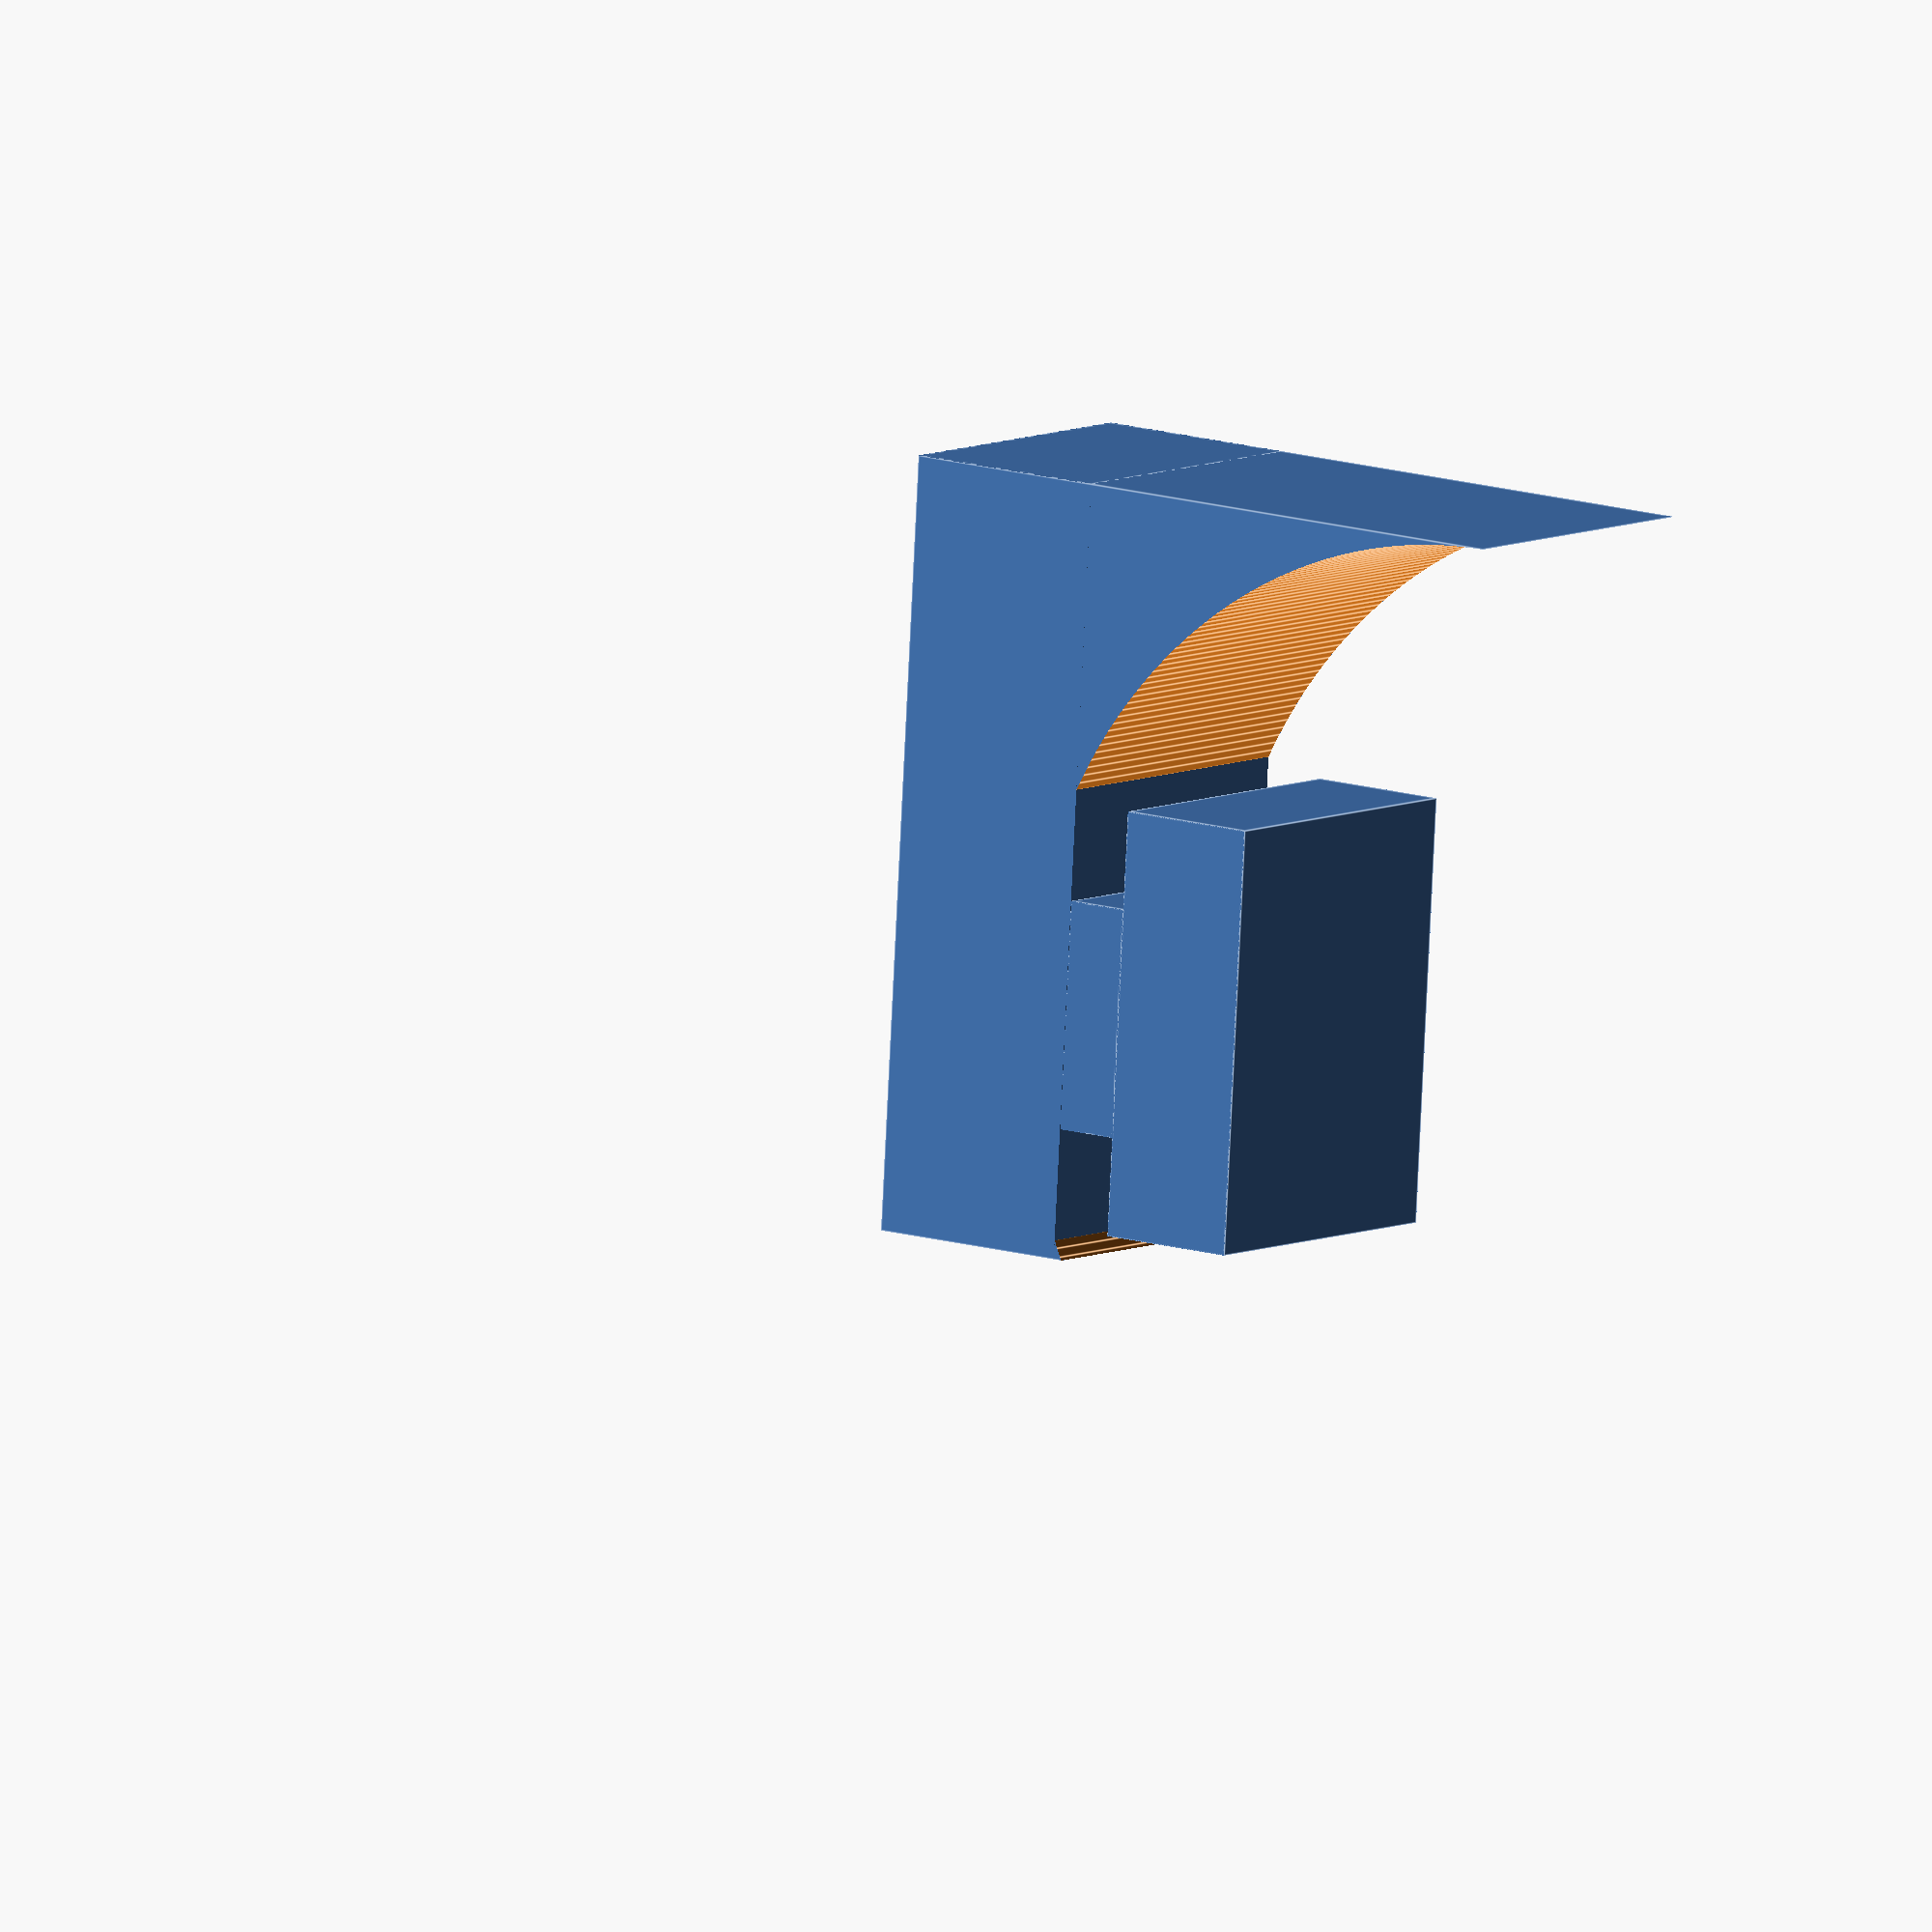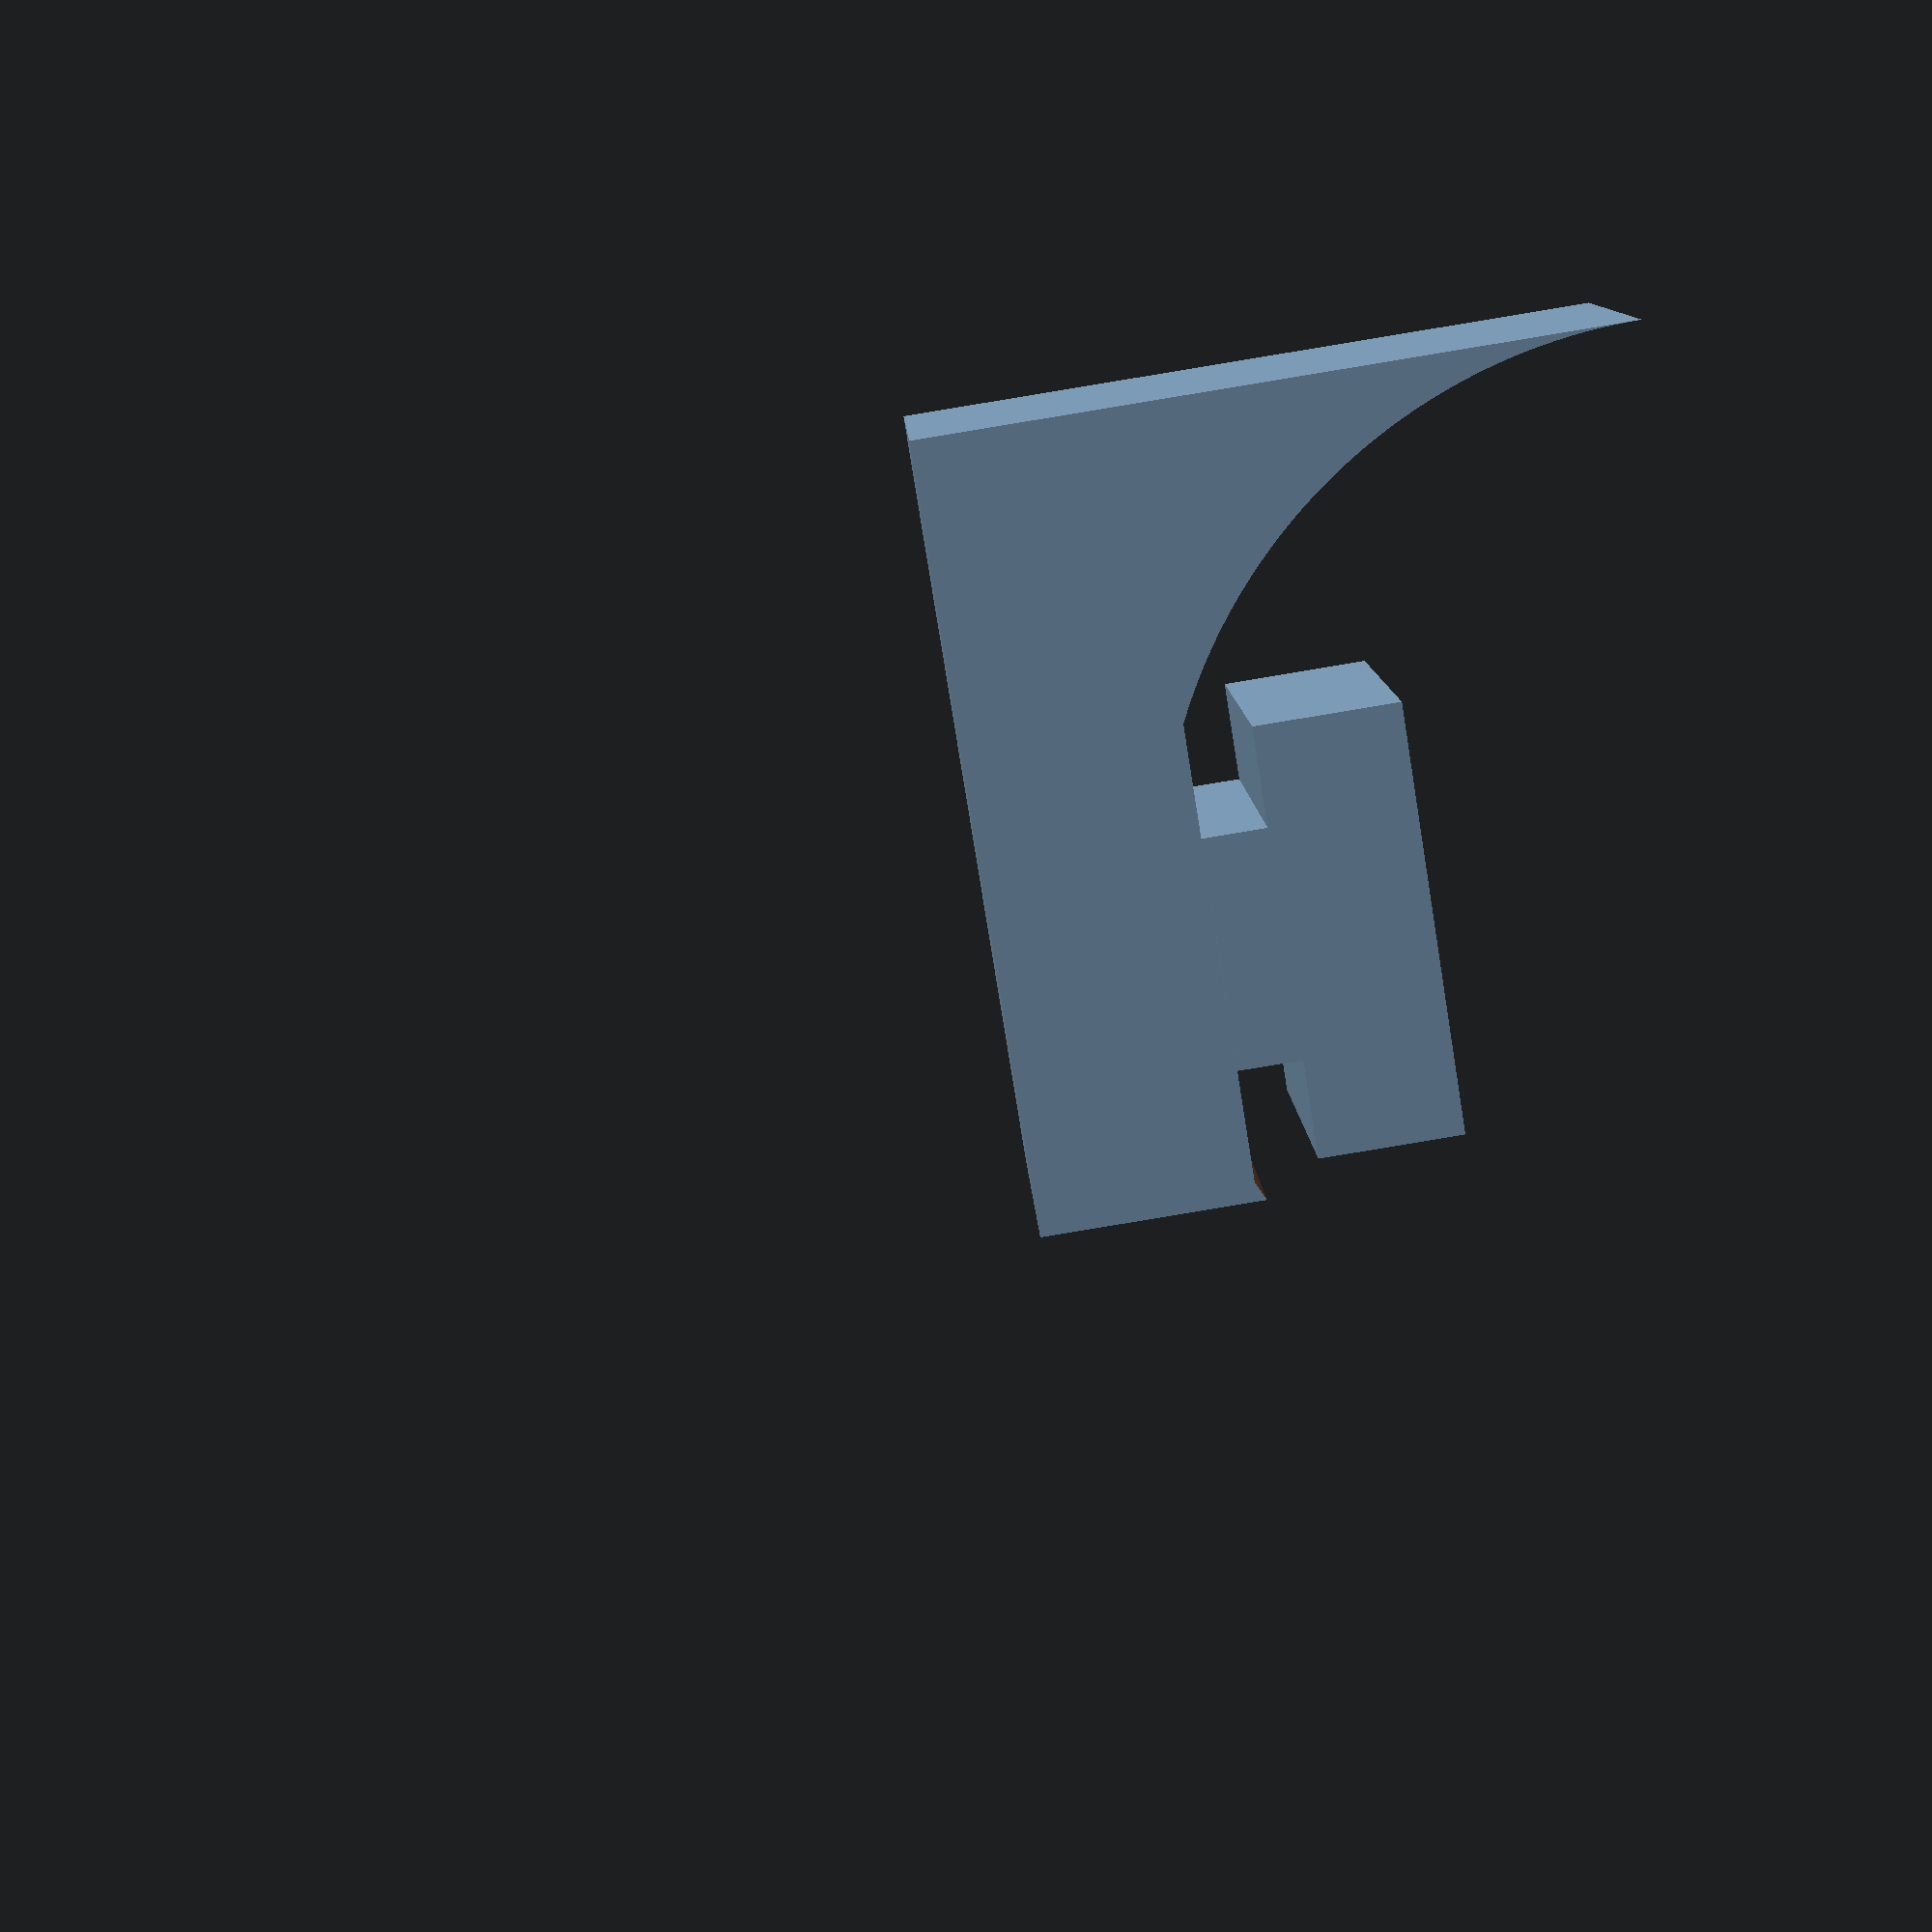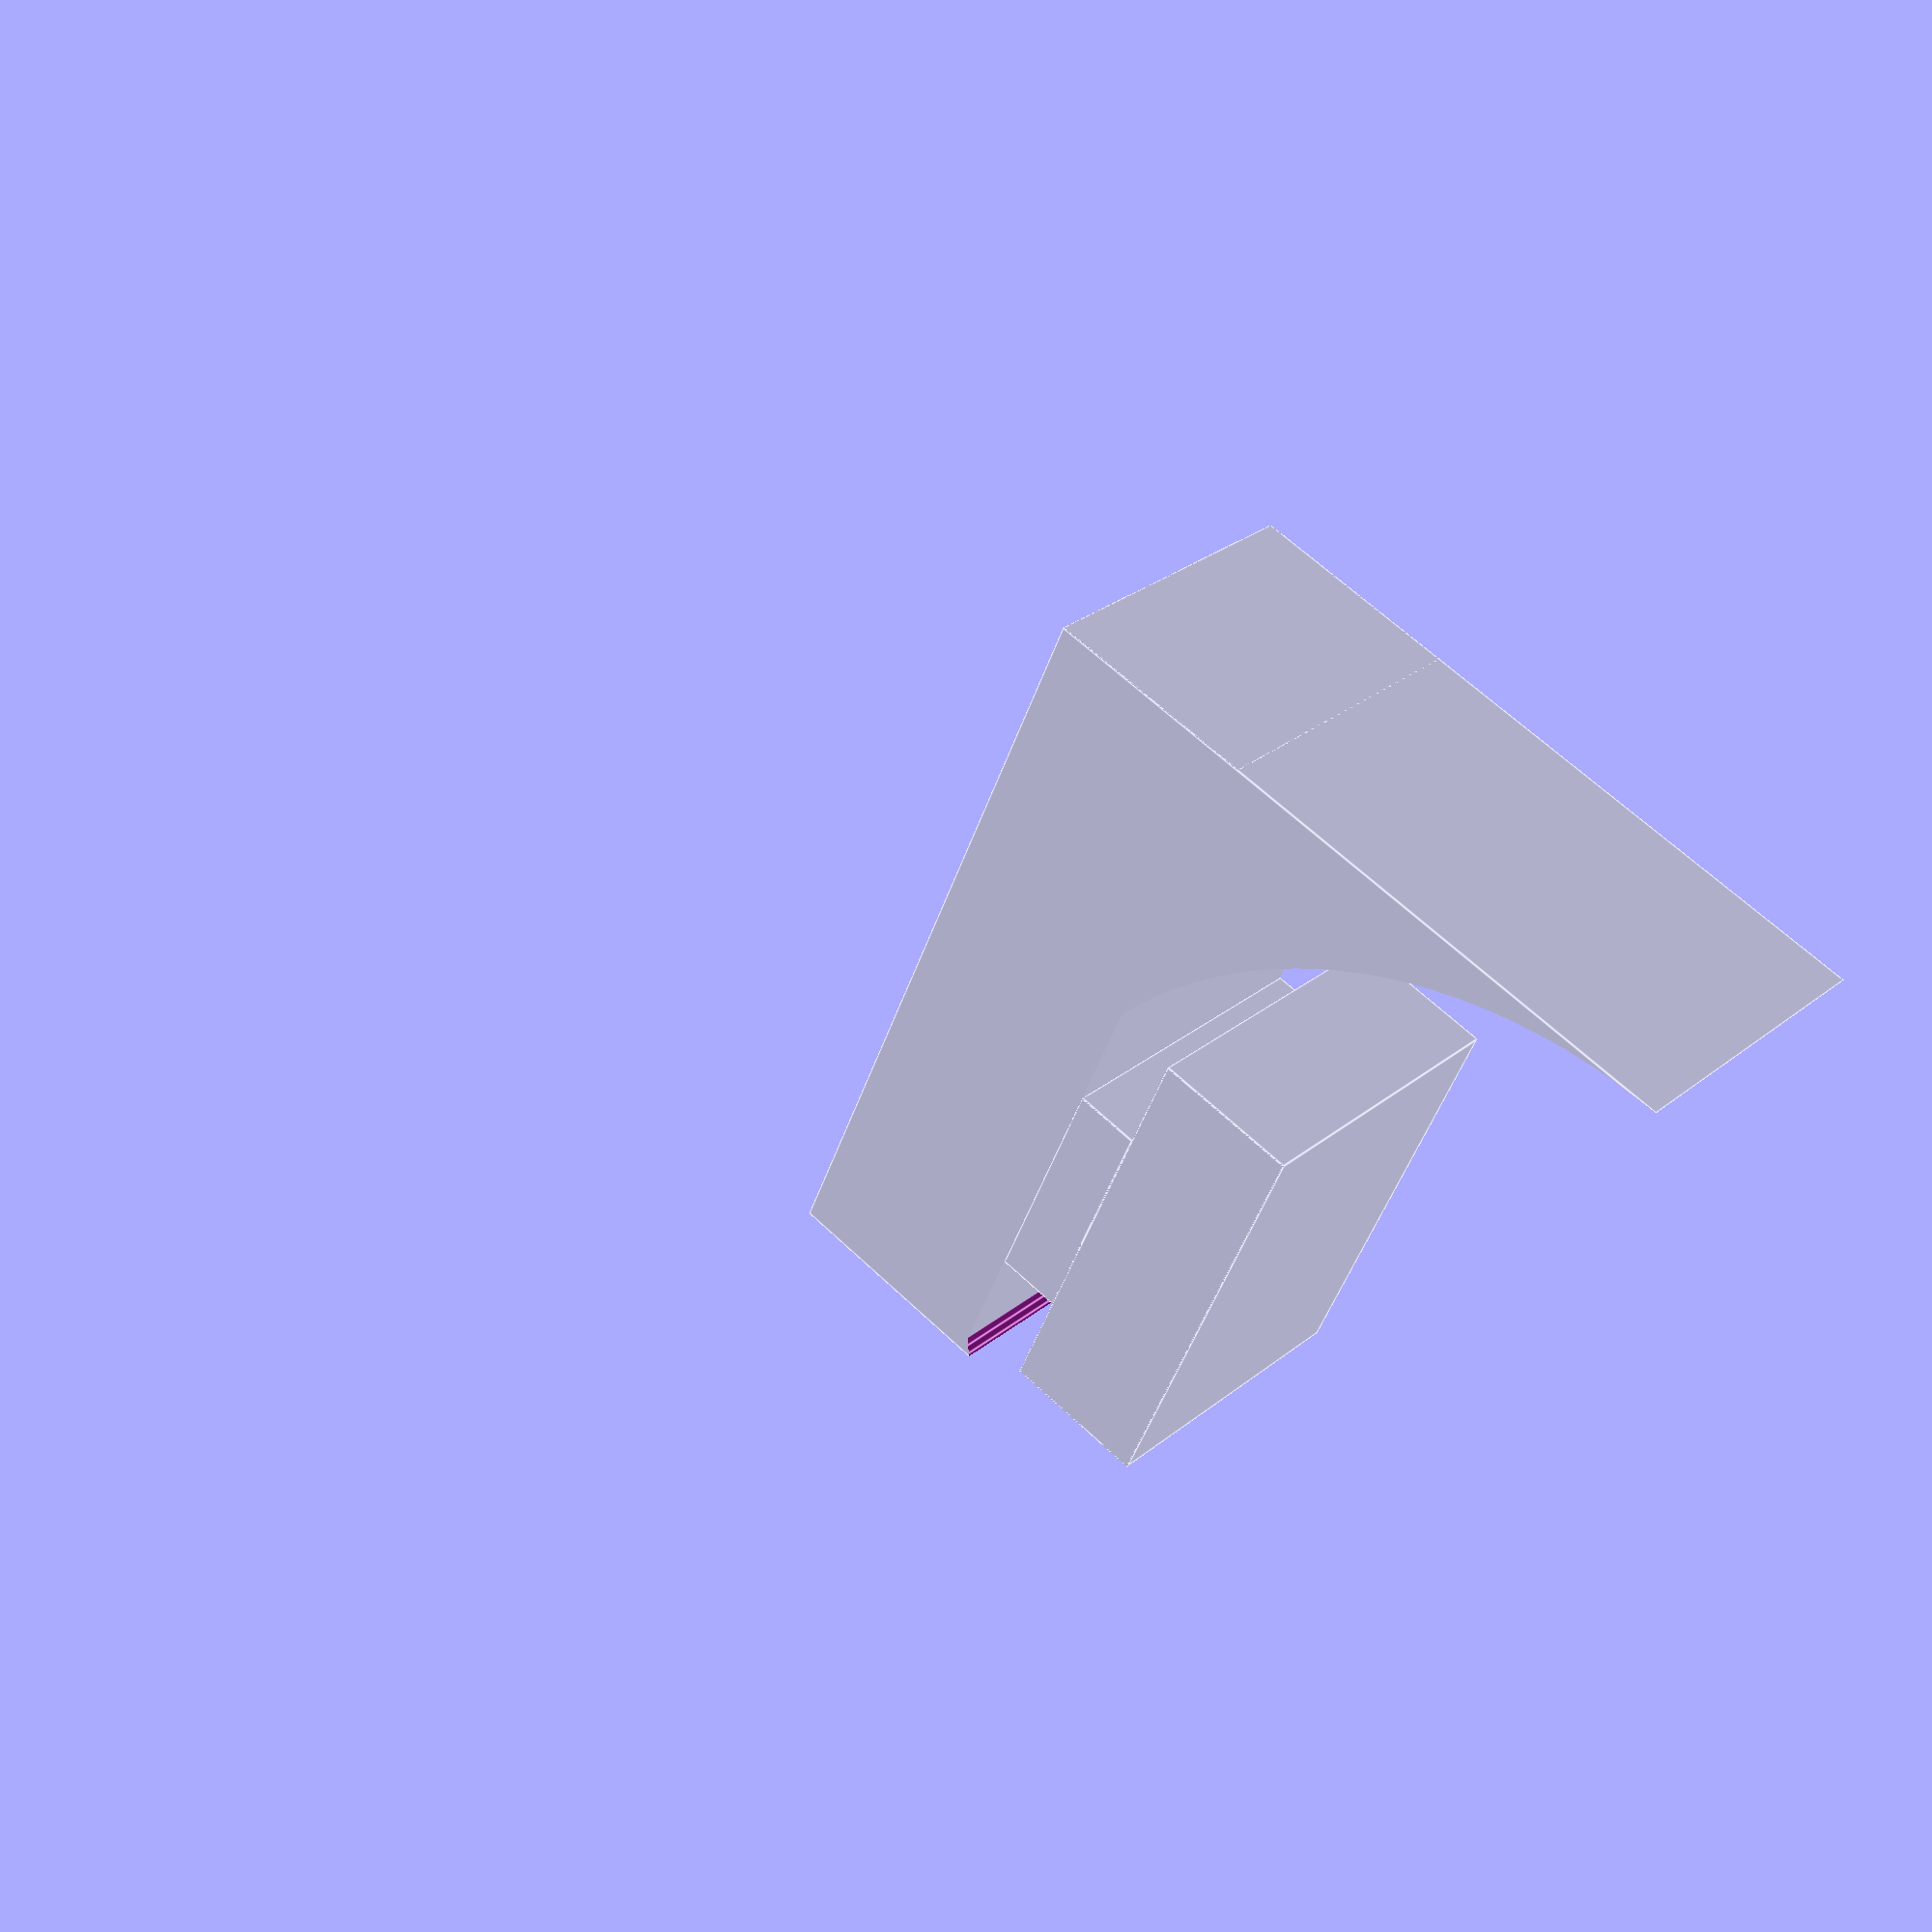
<openscad>
$fs = 0.1;
$fa = 1;
delta = $preview ? 0.005 : 0; //for better preview rendering

rail_width = 5.3;
rail_inside_width = 10.0;
rail_depth = 3.2;
rail_top_strength = 1.2;
rail_d = 20.0;
rail_d_cut = 18.1;

rail_side_gap = 1;
rail_inside_side_gap = 2;
rail_depth_gap = 0.5;
rail_margin = 0;

l=6;

rail_connector(l);

x=rail_d/2;
x2 = 4.6;
z_top = 4;
z_bottom = rail_d_cut/2;
difference() {
  translate([x/2-x2/2,0,-z_bottom/2+z_top/2])
    cube([x+x2,l,z_top+z_bottom], center=true);
  rail_outline(10+2*delta);
}

module rail_outline(l) {
  translate([0,0,-rail_d_cut/2])
  difference() {
    translate([0,l/2,0])
      rotate([90,0,0]) cylinder(d=rail_d, h=l);
    translate([0,0,rail_d_cut+delta])
      cube([rail_d, l+2*delta, rail_d_cut], center=true);
    translate([0,0,-rail_d_cut-delta])
      cube([rail_d, l+2*delta, rail_d_cut], center=true);
  }
}

module rail_connector(l, rounding=0) {
  // the thing inside the rail
  z1 = rail_depth - rail_depth_gap;
  z2 = rail_top_strength+rail_margin;
  translate([0,0,-z1/2-z2])
    roundedcube_simple([rail_inside_width-rail_inside_side_gap, l, z1], center=true, radius=rounding);
  // connector
  translate([0,0,-z2/2])
    cube([rail_width-rail_side_gap, l, z2], center=true);
}

module roundedcube_simple(size = [1, 1, 1], center = false, radius = 0.5) {
	// If single value, convert to [x, y, z] vector
	size = (size[0] == undef) ? [size, size, size] : size;

	translate = (center == false) ?
		[radius, radius, radius] :
		[
			radius - (size[0] / 2),
			radius - (size[1] / 2),
			radius - (size[2] / 2)
	];

	translate(v = translate)
	minkowski() {
		cube(size = [
			size[0] - (radius * 2),
			size[1] - (radius * 2),
			size[2] - (radius * 2)
		]);
		sphere(r = radius);
	}
}

</openscad>
<views>
elev=347.0 azim=265.4 roll=126.6 proj=o view=edges
elev=269.8 azim=190.5 roll=80.6 proj=p view=solid
elev=118.3 azim=63.4 roll=45.7 proj=p view=edges
</views>
